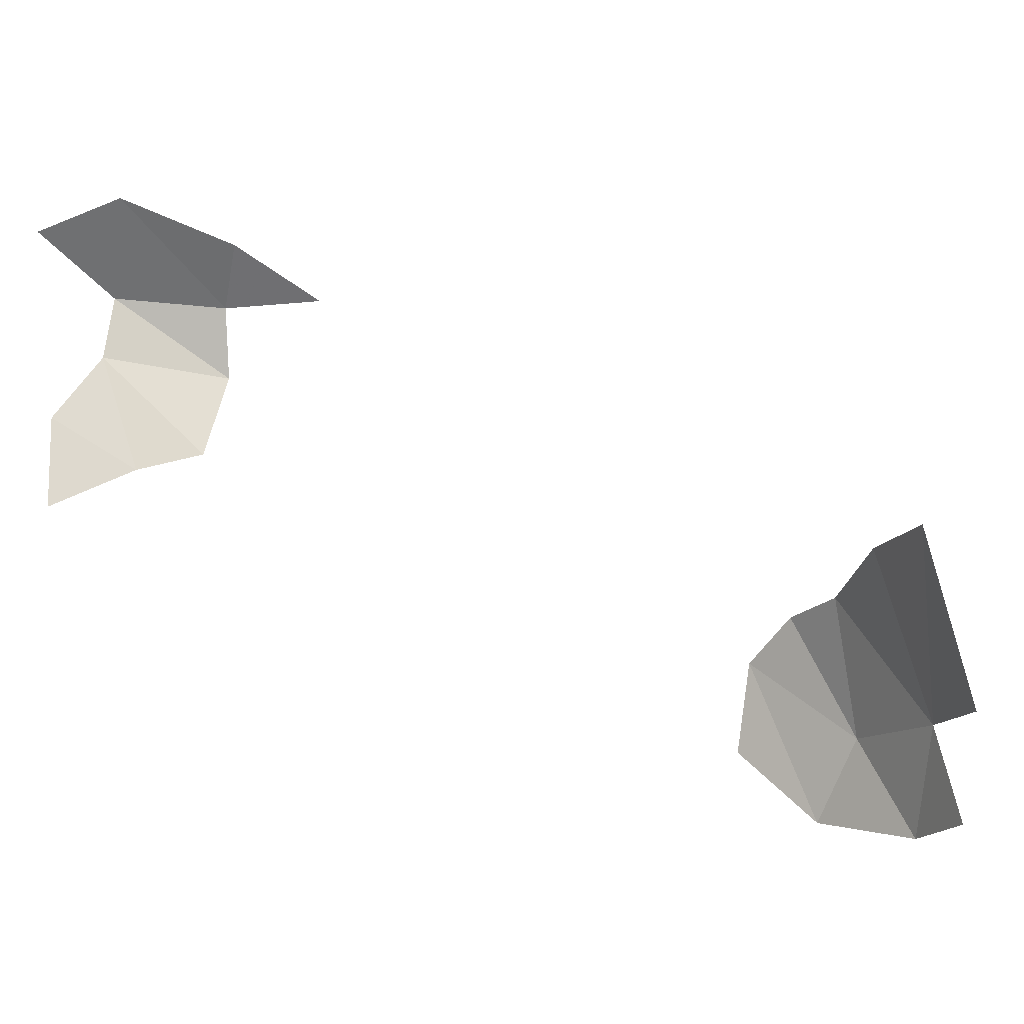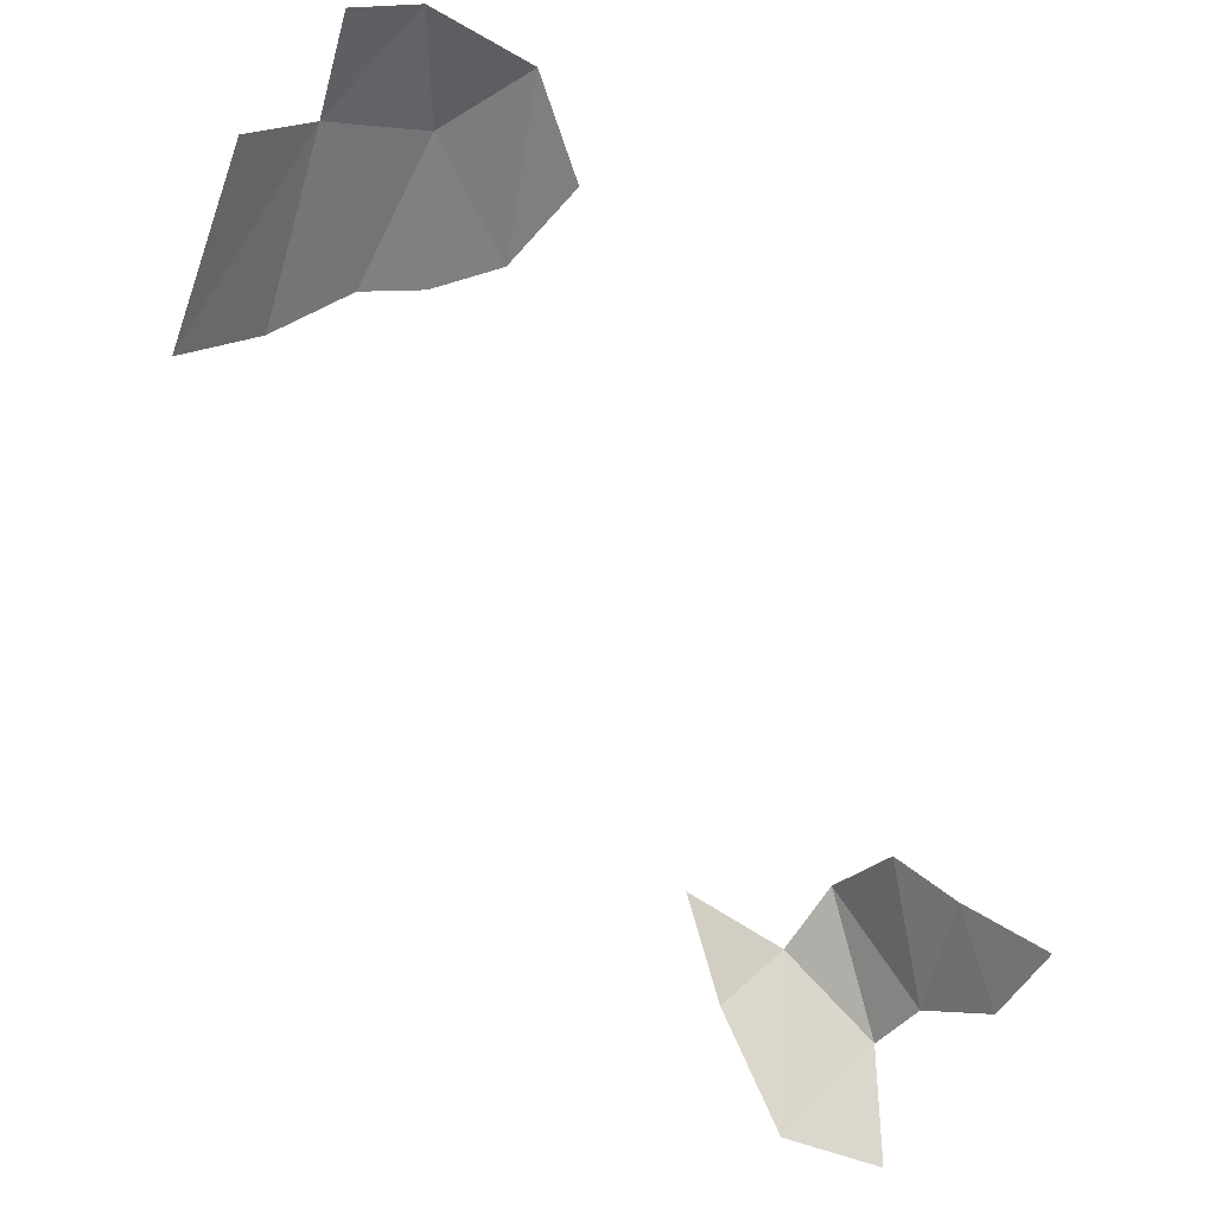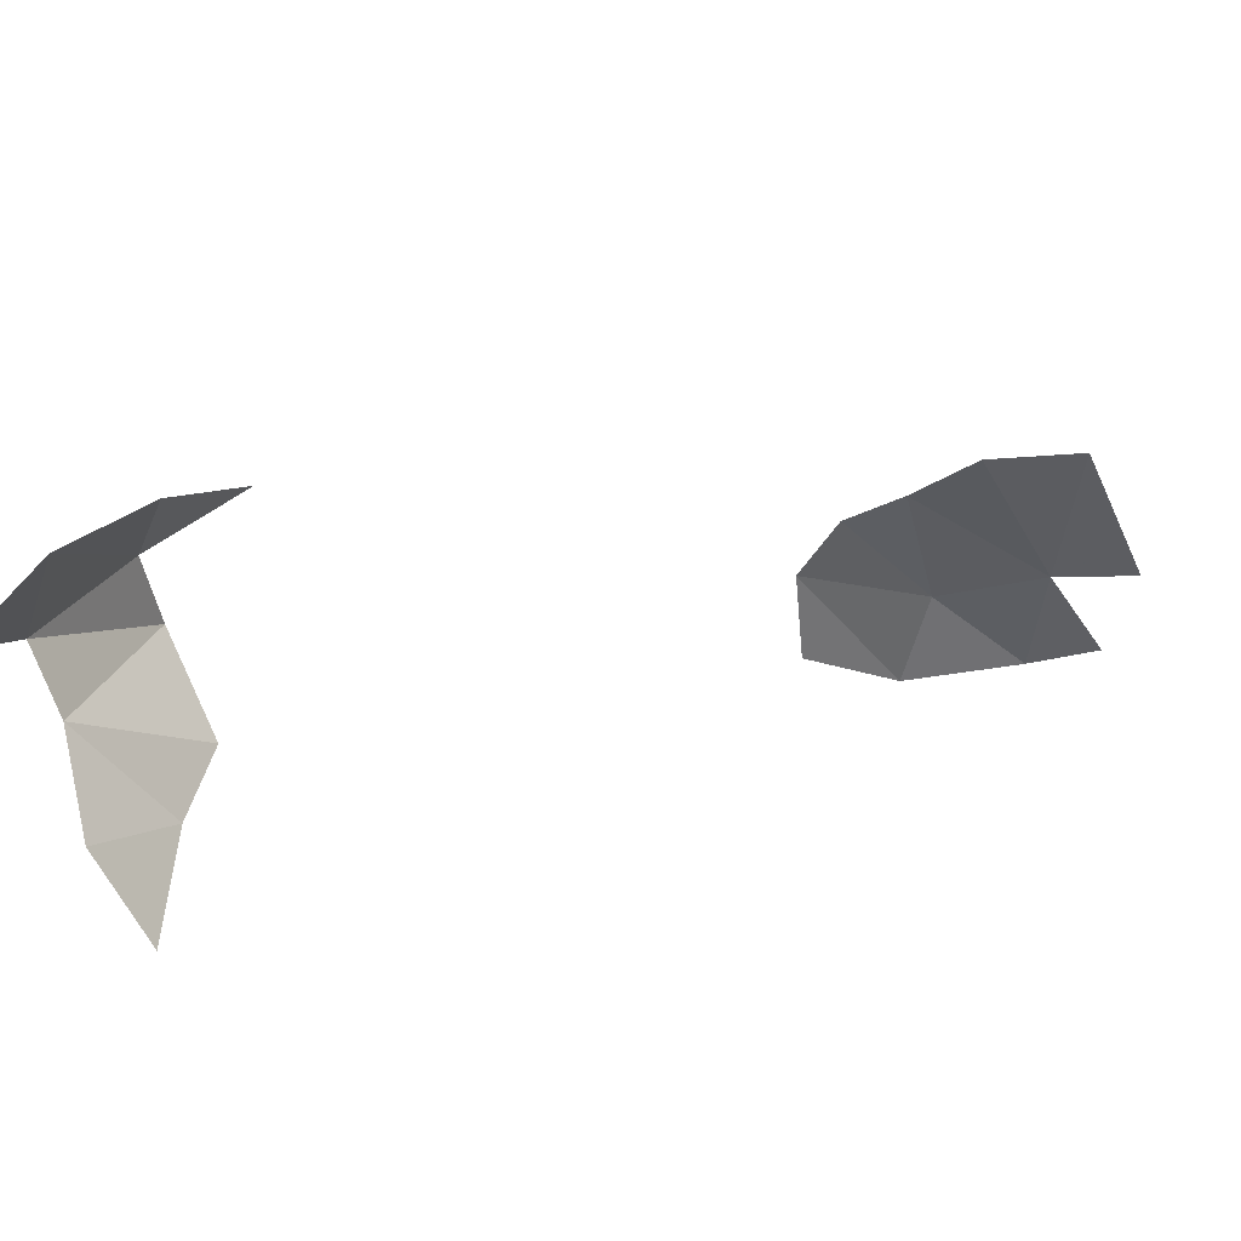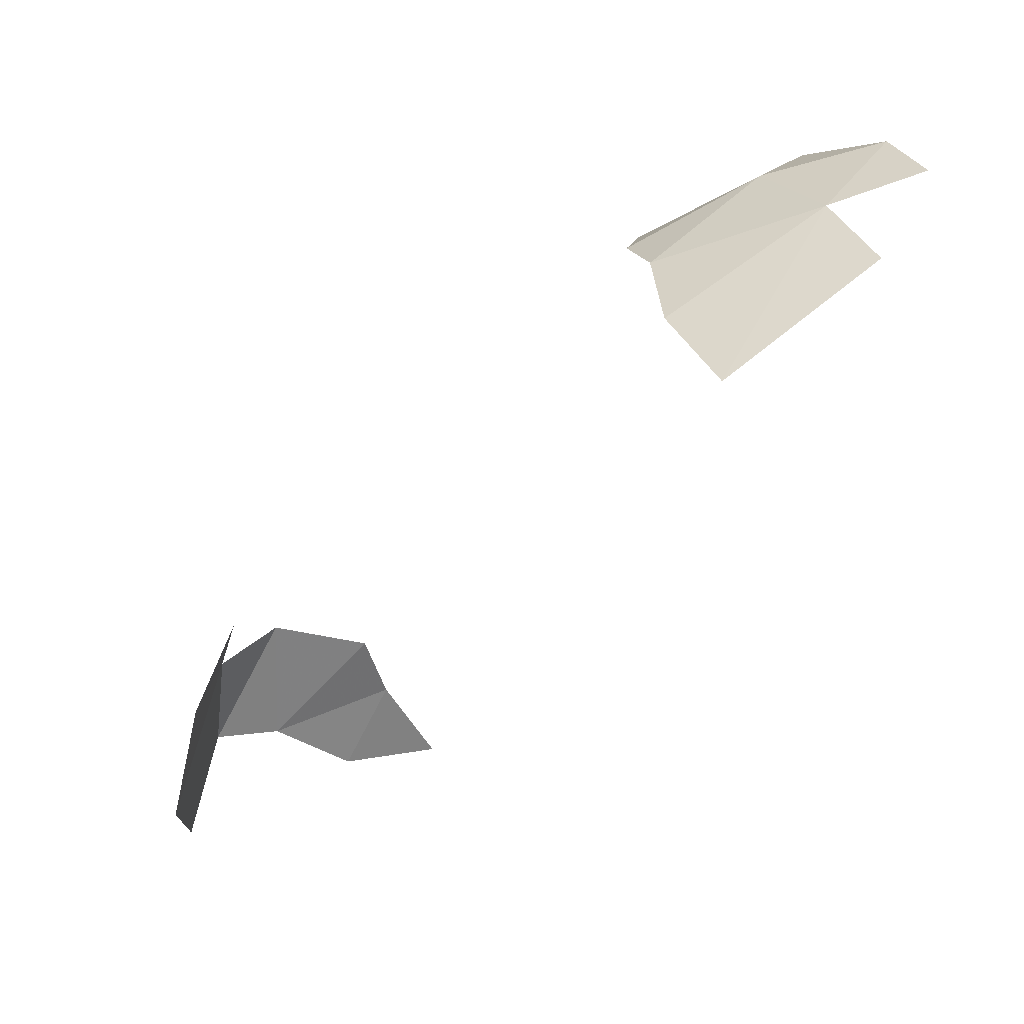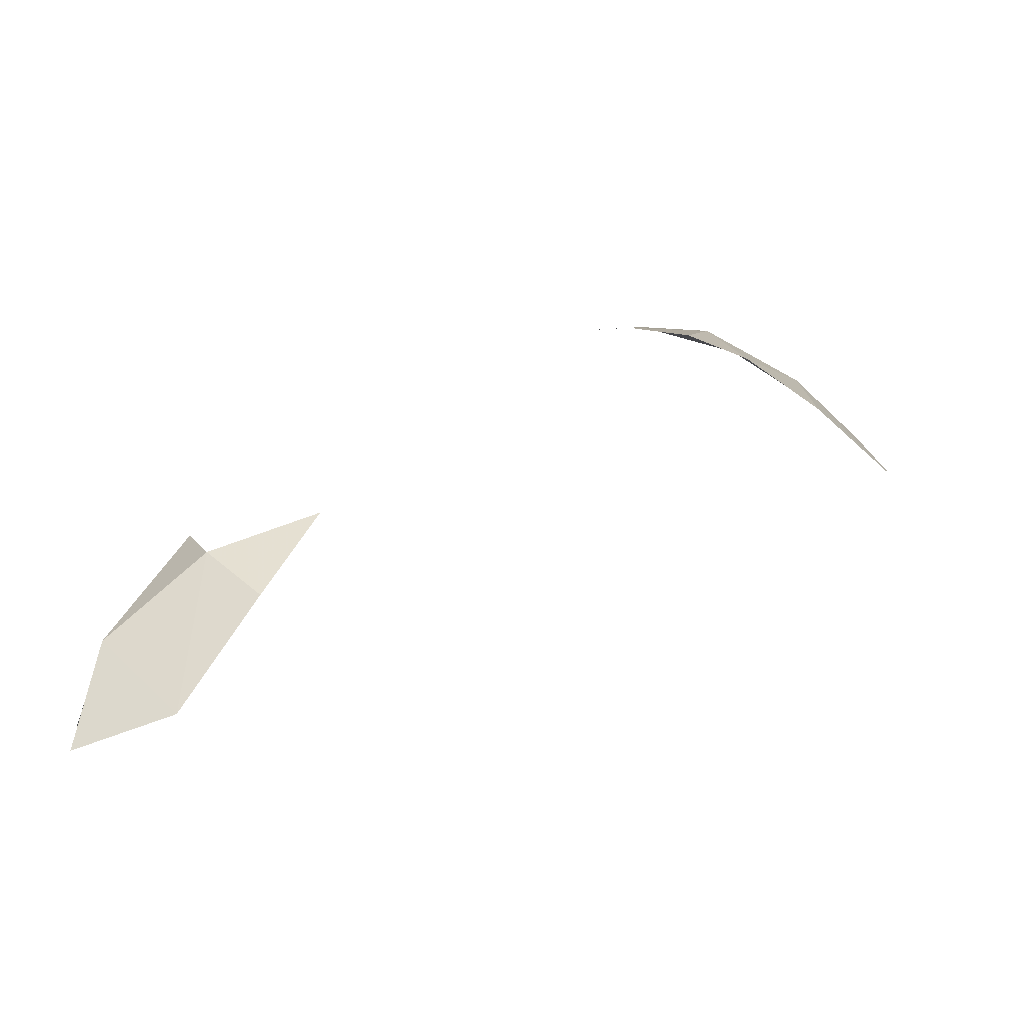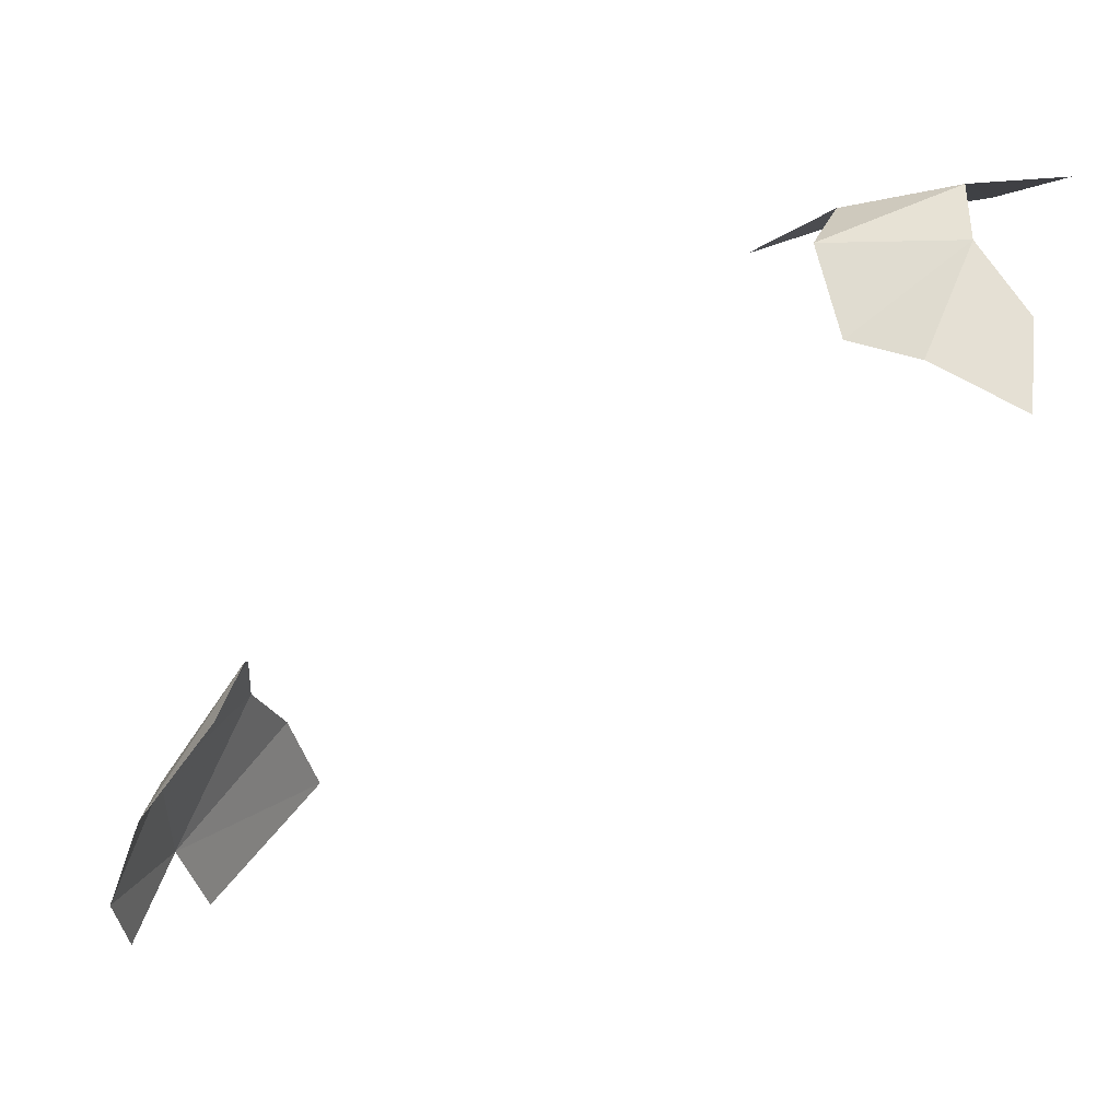
<metadata>
{"format":"obj","ext":"obj","renderer":"f3d","projection":"perspective","resolution":1024,"background":"white","views":[{"elev":-30.3,"azim":-146.9,"up":"+Y"},{"elev":-32.9,"azim":-20.2,"up":"+Z"},{"elev":-77.2,"azim":-148.4,"up":"+Z"},{"elev":-3.9,"azim":-101.3,"up":"+Z"},{"elev":-22.6,"azim":179.0,"up":"+Z"},{"elev":-24.7,"azim":65.2,"up":"+Y"}]}
</metadata>
<code>
v -0.2218 -0.07652 0.4919
v -0.2454 -0.05433 0.4791
v -0.26 -0.09228 0.4889
v -0.06985 0.1215 0.2652
v -0.074 0.1048 0.3218
v -0.04423 0.104 0.2935
v -0.2454 -0.05433 0.4791
v -0.2124 -0.02201 0.4637
v -0.2337 -0.0127 0.456
v -0.2124 -0.02201 0.4637
v -0.2454 -0.05433 0.4791
v -0.2218 -0.07652 0.4919
v -0.03887 0.1136 0.2564
v -0.06985 0.1215 0.2652
v -0.04423 0.104 0.2935
v -0.1993 -0.04924 0.4765
v -0.2124 -0.02201 0.4637
v -0.2218 -0.07652 0.4919
v -0.04574 0.03829 0.3118
v -0.03938 0.08052 0.2955
v -0.06139 0.04893 0.3298
v -0.04574 0.03829 0.3118
v -0.02775 0.01678 0.2878
v -0.02931 0.05111 0.2831
v -0.03938 0.08052 0.2955
v -0.04574 0.03829 0.3118
v -0.02931 0.05111 0.2831
v -0.1078 0.1033 0.3356
v -0.074 0.1048 0.3218
v -0.09177 0.1158 0.304
v -0.06597 0.08391 0.3357
v -0.03938 0.08052 0.2955
v -0.04423 0.104 0.2935
v -0.074 0.1048 0.3218
v -0.06597 0.08391 0.3357
v -0.04423 0.104 0.2935
v -0.074 0.1048 0.3218
v -0.06985 0.1215 0.2652
v -0.09177 0.1158 0.304
v -0.03938 0.08052 0.2955
v -0.06597 0.08391 0.3357
v -0.06139 0.04893 0.3298
v -0.26 -0.09228 0.4889
v -0.2454 -0.05433 0.4791
v -0.2811 -0.06453 0.4628
v -0.26 -0.09228 0.4889
v -0.2811 -0.06453 0.4628
v -0.2834 -0.09725 0.4747
v -0.3081 -0.02275 0.4037
v -0.2811 -0.06453 0.4628
v -0.2807 -0.0127 0.4261
v -0.3081 -0.02275 0.4037
v -0.3047 -0.07363 0.4425
v -0.2811 -0.06453 0.4628
v -0.2807 -0.0127 0.4261
v -0.2811 -0.06453 0.4628
v -0.2555 -0.01482 0.4475
v -0.2811 -0.06453 0.4628
v -0.2454 -0.05433 0.4791
v -0.2555 -0.01482 0.4475
v -0.2454 -0.05433 0.4791
v -0.2337 -0.0127 0.456
v -0.2555 -0.01482 0.4475
f 2 3 1
f 5 6 4
f 8 9 7
f 11 12 10
f 14 15 13
f 17 18 16
f 20 21 19
f 23 24 22
f 26 27 25
f 29 30 28
f 32 33 31
f 35 36 34
f 38 39 37
f 41 42 40
f 44 45 43
f 47 48 46
f 50 51 49
f 53 54 52
f 56 57 55
f 59 60 58
f 62 63 61

</code>
